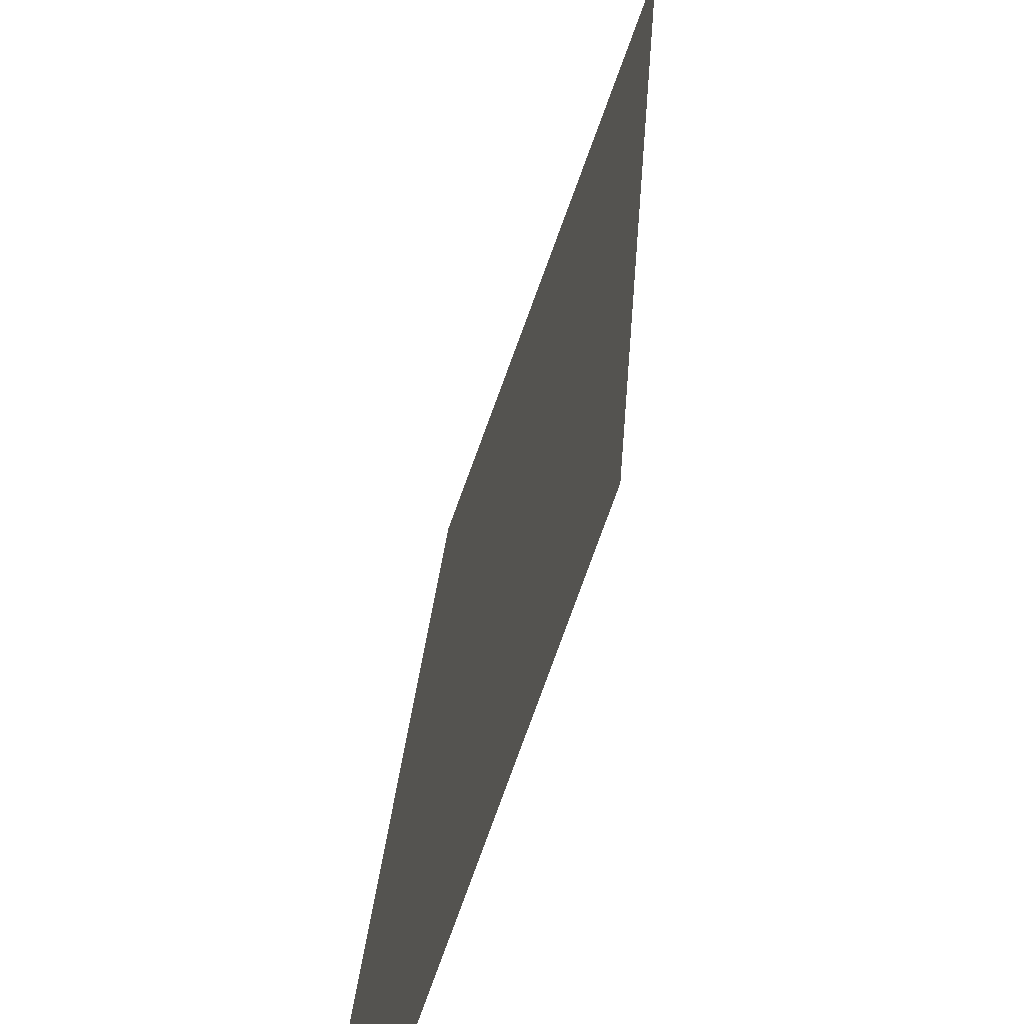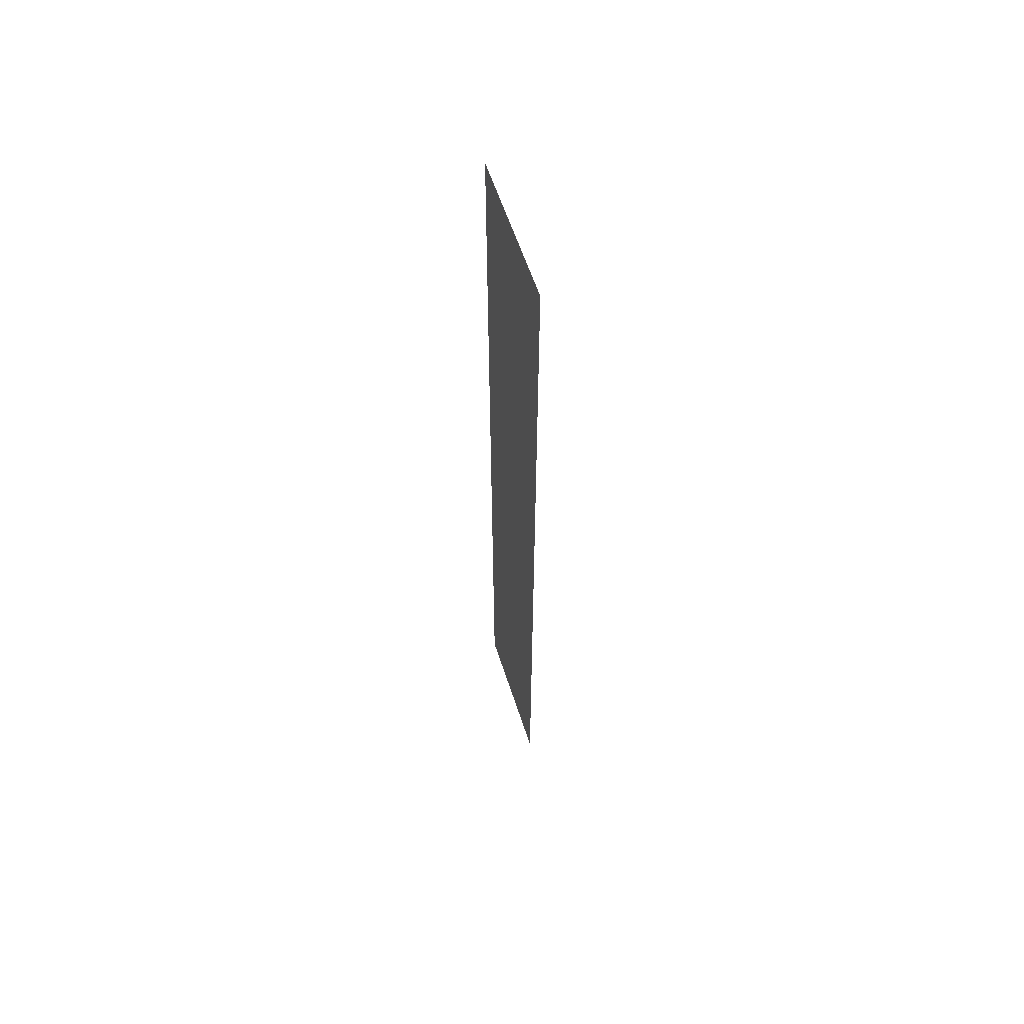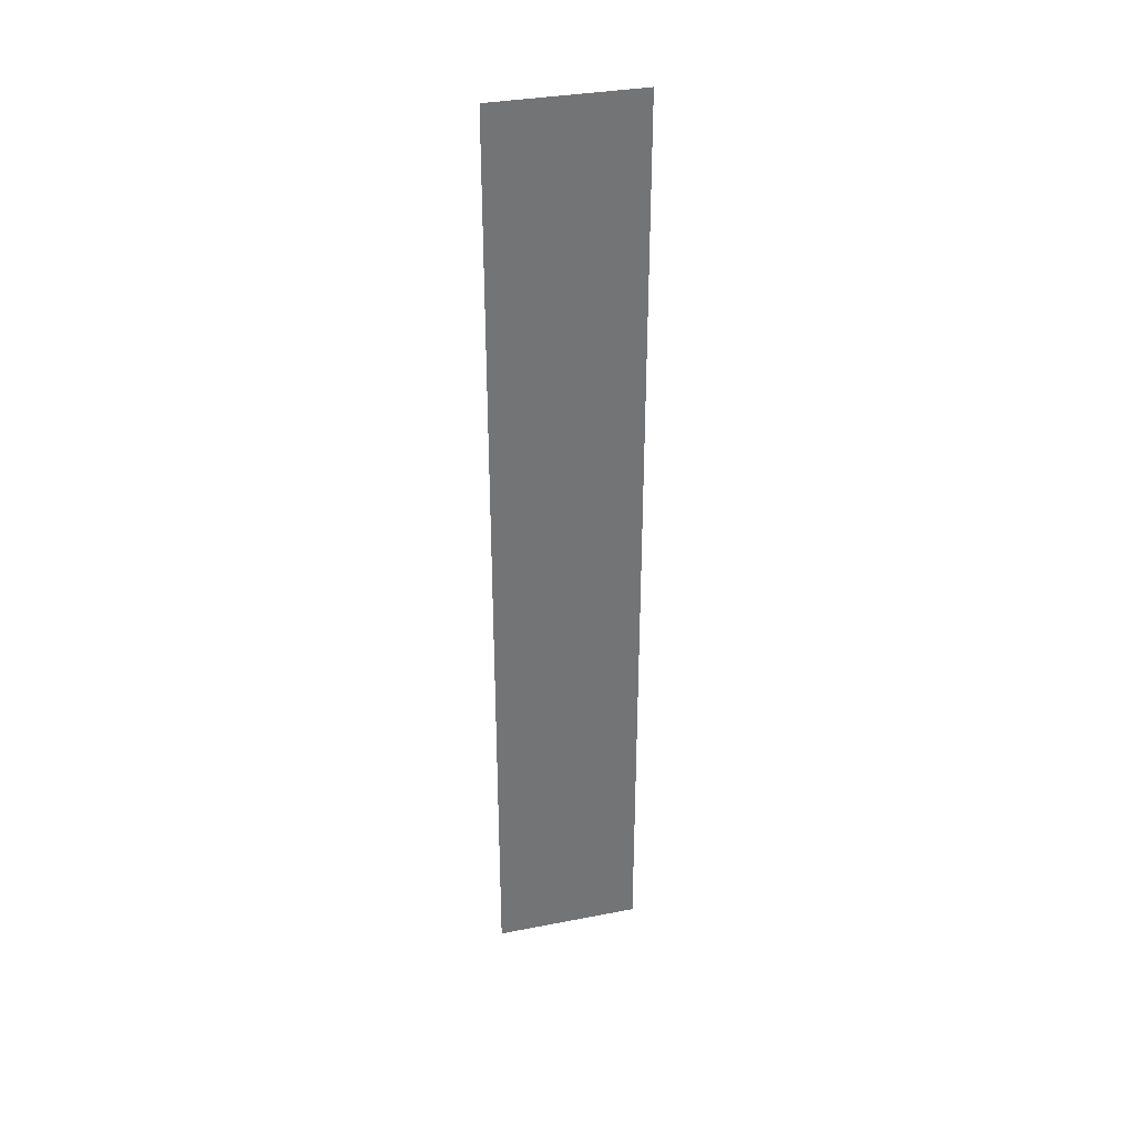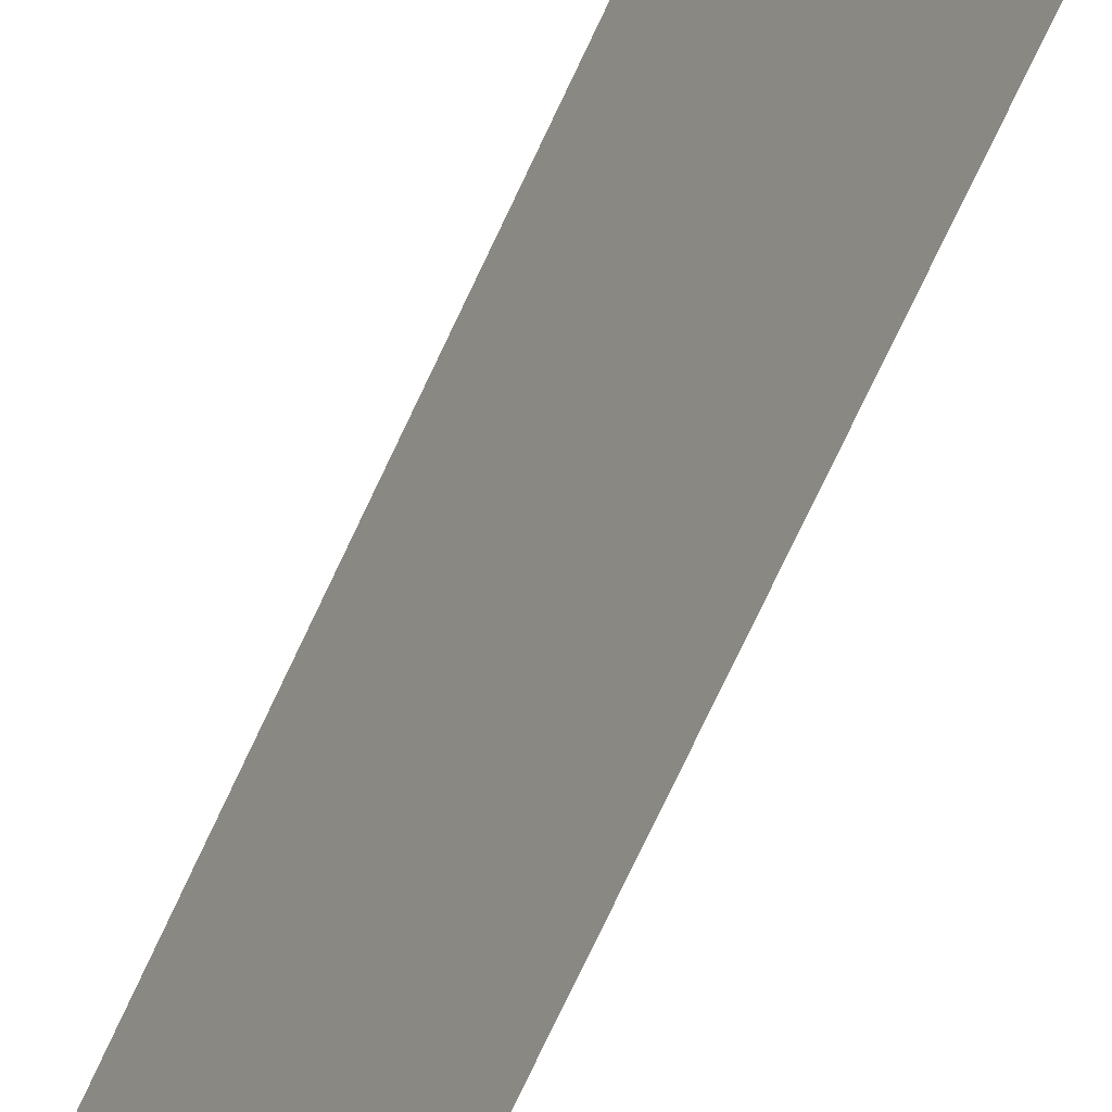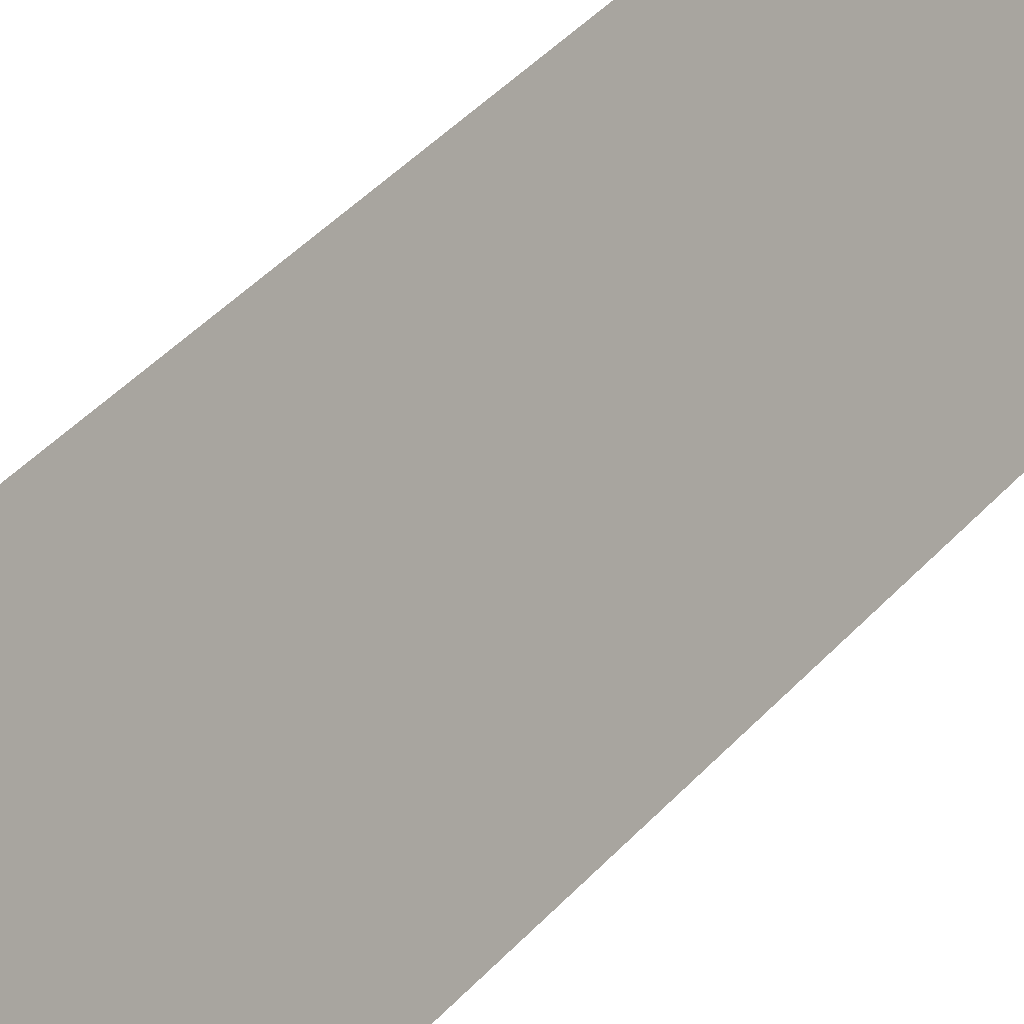
<metadata>
{"format":"obj","ext":"obj","renderer":"f3d","projection":"perspective","resolution":1024,"background":"white","views":[{"elev":7.9,"azim":-178.8,"up":"+Z"},{"elev":59.9,"azim":141.7,"up":"+Y"},{"elev":34.2,"azim":55.0,"up":"+Y"},{"elev":-69.1,"azim":-24.5,"up":"+Z"},{"elev":29.5,"azim":29.8,"up":"+Z"}]}
</metadata>
<code>
v 4138 -51.2 -994.9
v 4301 -51.2 -1434
v 4301 2912 -1434
v 4138 -51.2 -994.9
v 4301 2912 -1434
v 4138 2912 -994.9
f 1 2 3
f 4 5 6

</code>
